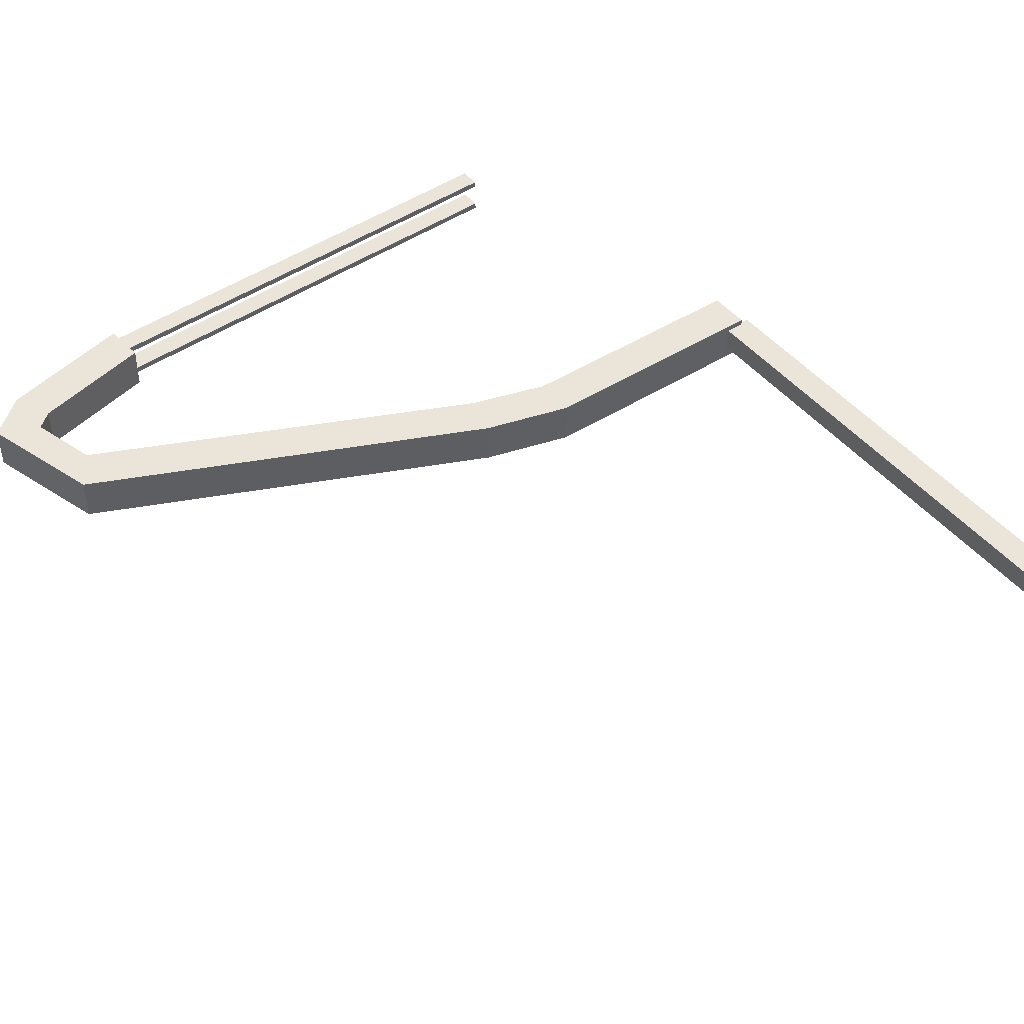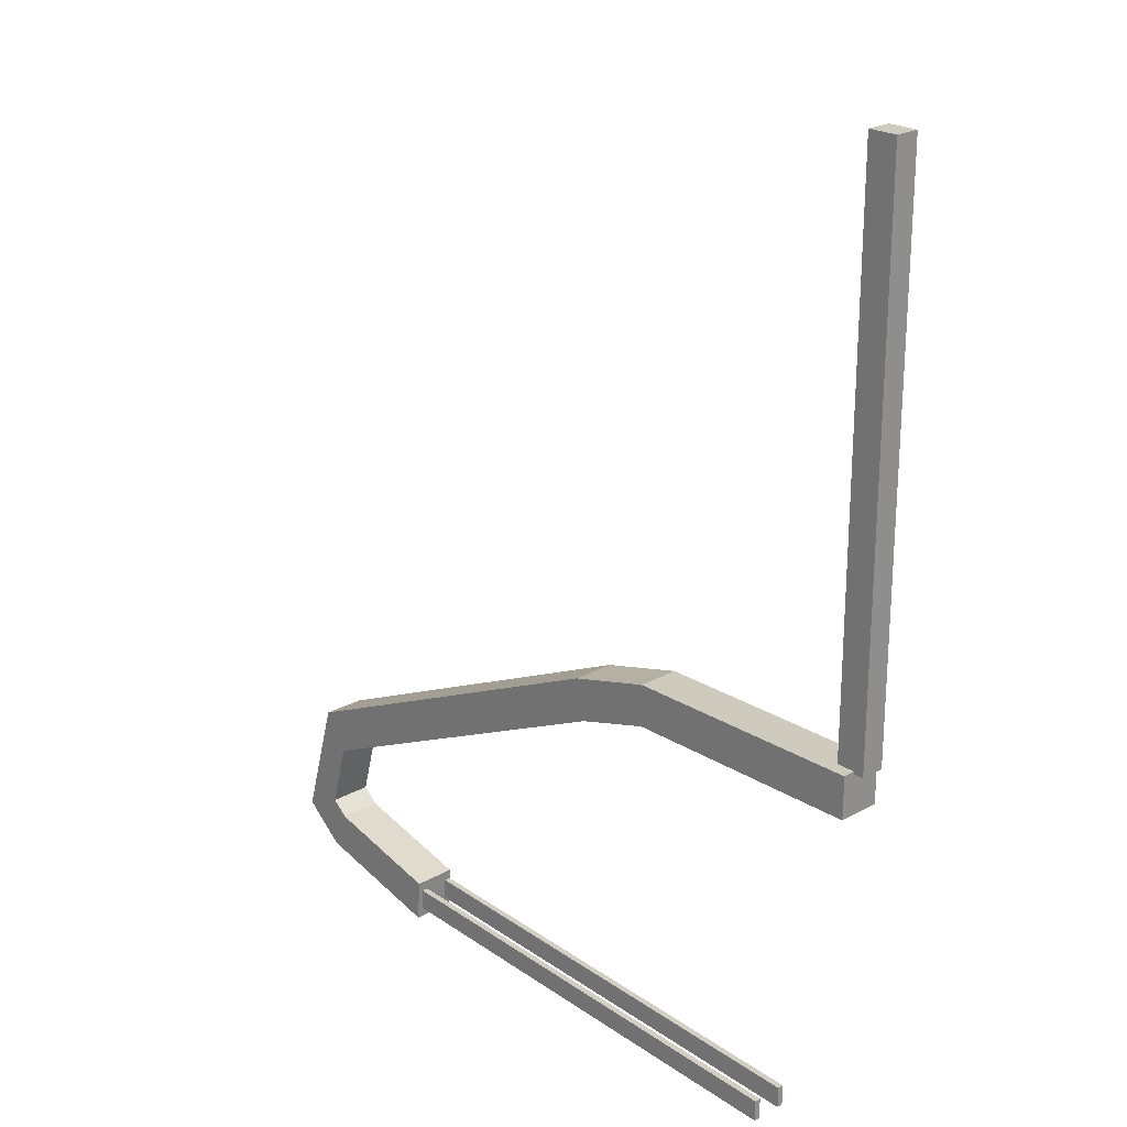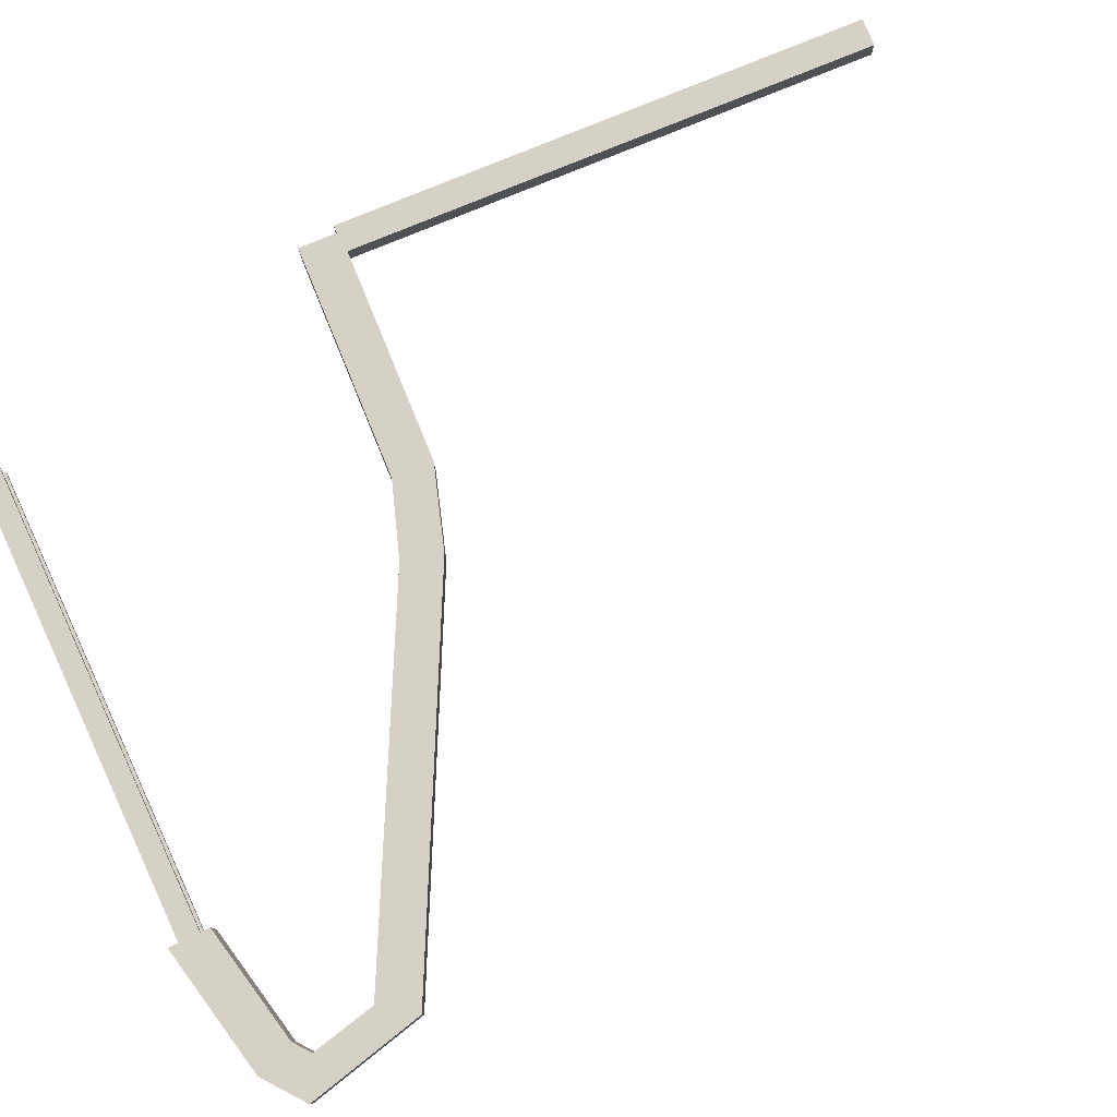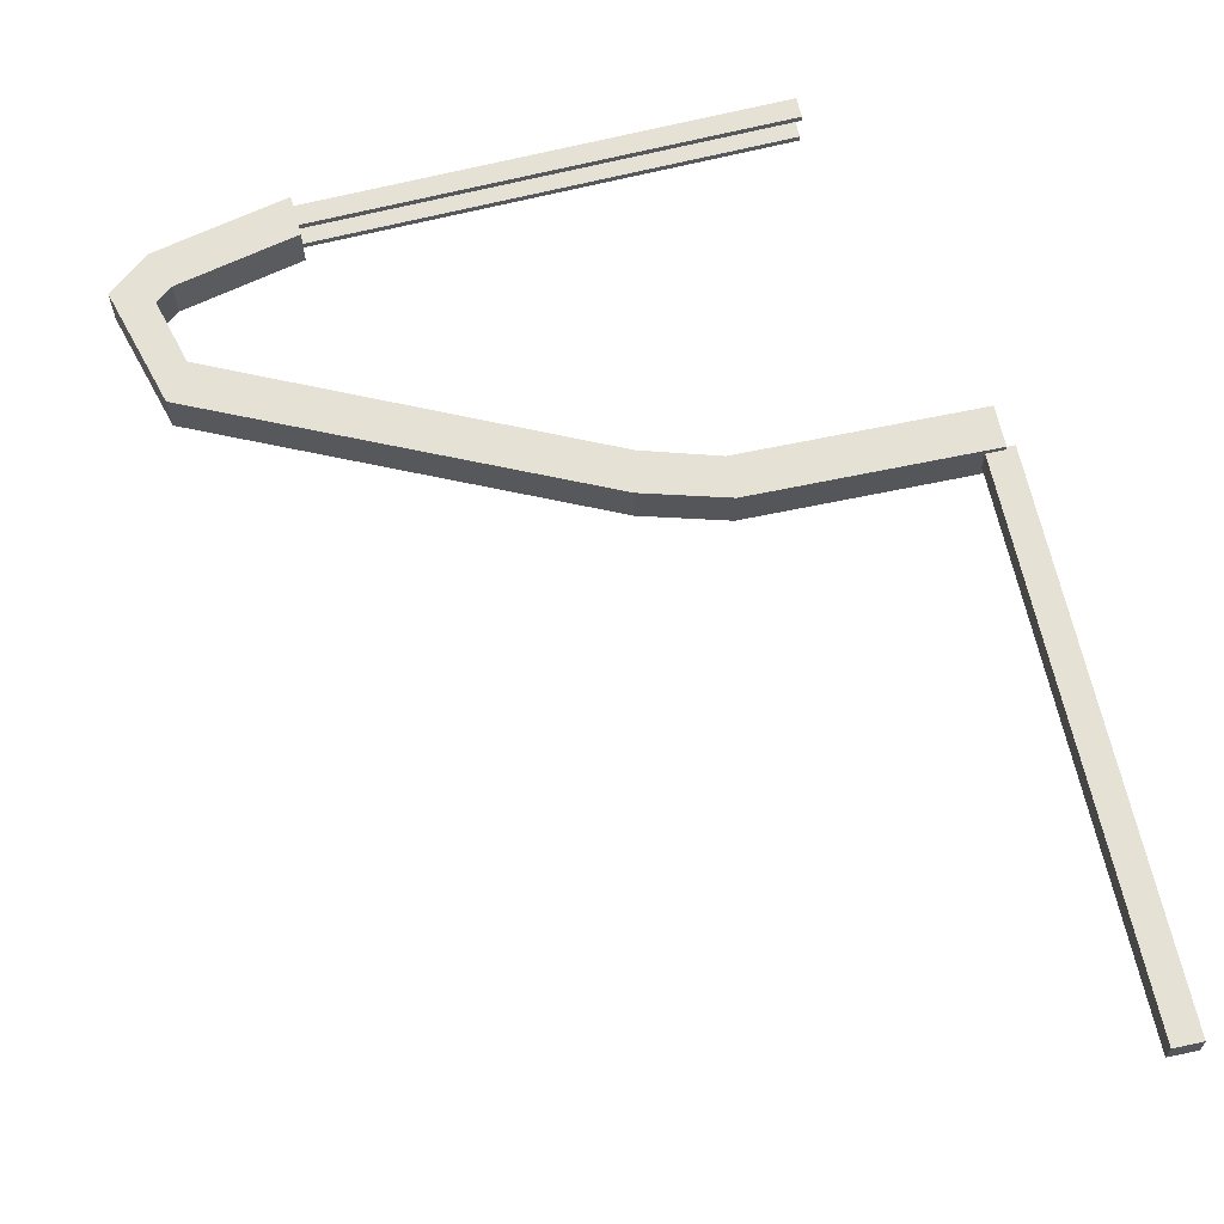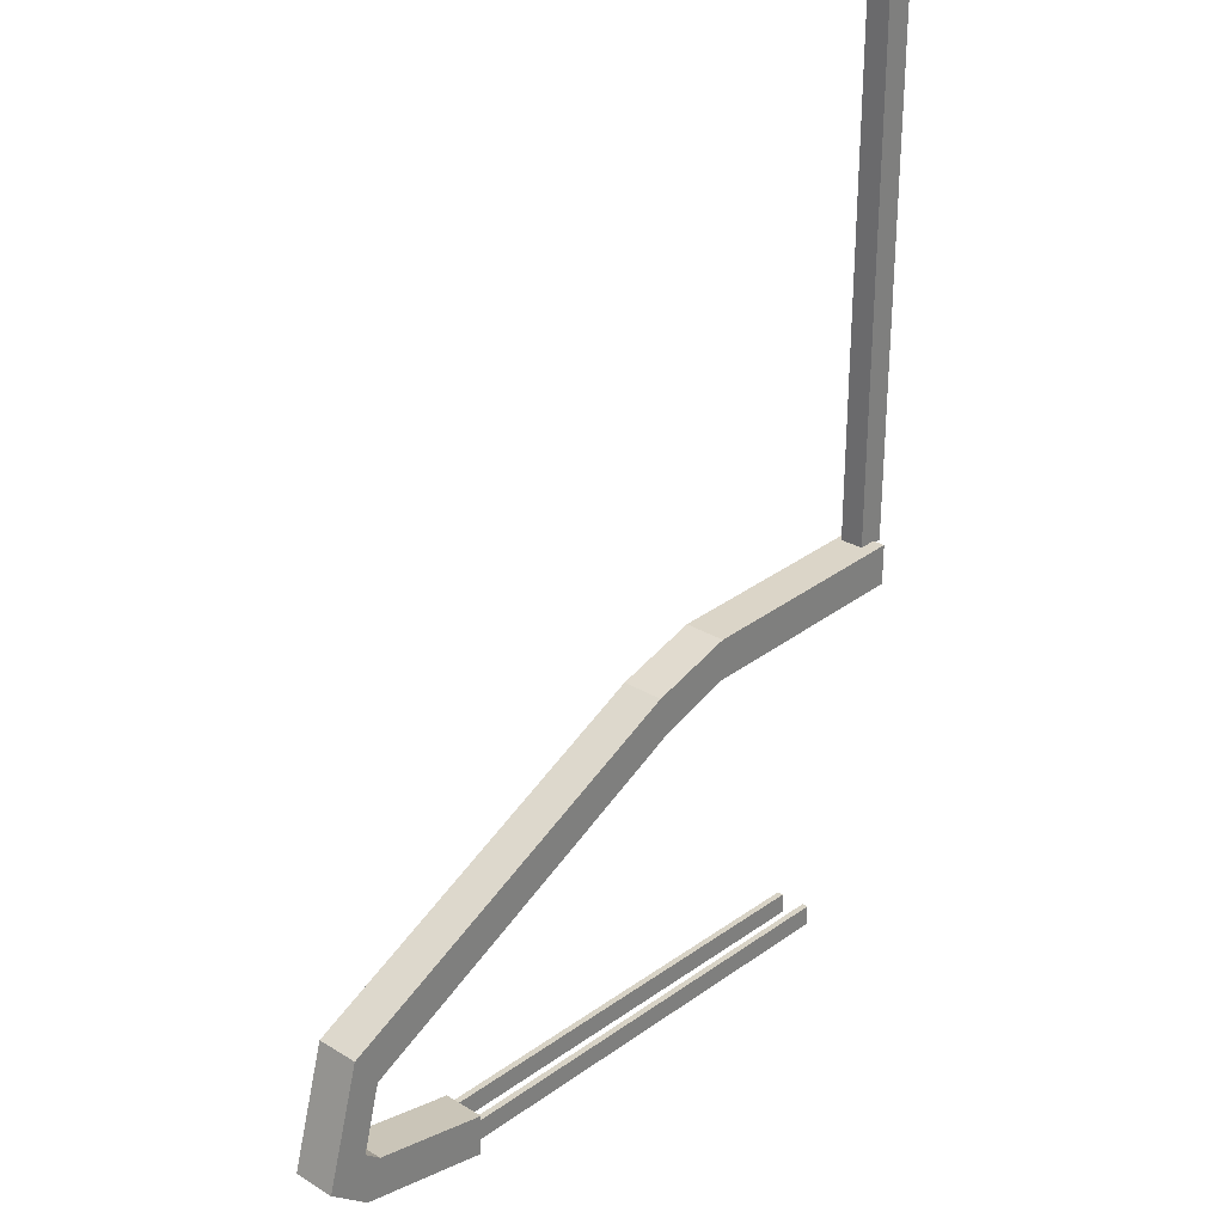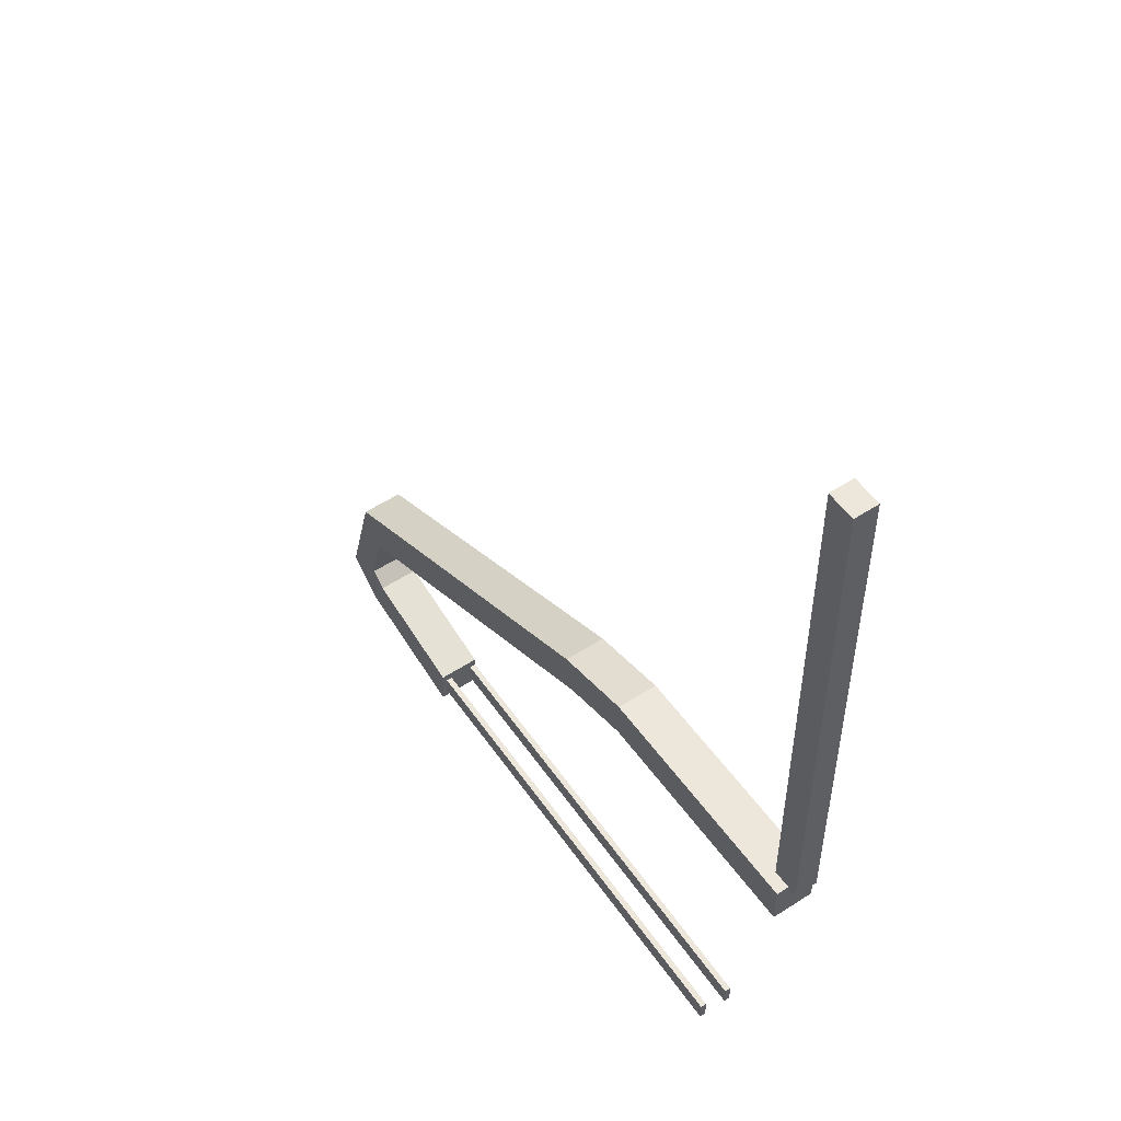
<metadata>
{"format":"obj","ext":"obj","renderer":"f3d","projection":"perspective","resolution":1024,"background":"white","views":[{"elev":45.0,"azim":143.8,"up":"+Z"},{"elev":23.2,"azim":-133.3,"up":"+Y"},{"elev":79.4,"azim":67.7,"up":"+Z"},{"elev":64.2,"azim":167.9,"up":"+Z"},{"elev":29.6,"azim":131.7,"up":"+Y"},{"elev":53.4,"azim":-124.8,"up":"+Y"}]}
</metadata>
<code>
o Cube.012_Cube.014
v -0.0175 6.221 0.07306
v -0.0175 6.305 0.07306
v -0.0175 6.221 -0.01166
v -0.0175 6.305 -0.01166
v 0.4646 6.221 0.07306
v 0.4646 6.305 0.07306
v 0.4646 6.221 -0.01166
v 0.4646 6.305 -0.01166
v 0.6349 6.258 -0.01166
v 0.616 6.176 -0.01166
v 0.616 6.176 0.07306
v 0.6349 6.258 0.07306
v 1.399 5.909 -0.01166
v 1.351 5.836 -0.01166
v 1.351 5.836 0.07306
v 1.399 5.909 0.07306
v 1.47 5.666 -0.01166
v 1.388 5.703 -0.01166
v 1.388 5.703 0.07306
v 1.47 5.666 0.07306
v 1.389 5.598 -0.01166
v 1.355 5.675 -0.01166
v 1.355 5.675 0.07306
v 1.389 5.598 0.07306
v 1.117 5.529 -0.01166
v 1.112 5.613 -0.01166
v 1.112 5.613 0.07306
v 1.117 5.529 0.07306
f 2 3 1
f 4 7 3
f 5 12 6
f 6 1 5
f 7 1 3
f 4 6 8
f 12 13 9
f 7 11 5
f 8 12 9
f 7 9 10
f 16 17 13
f 10 13 14
f 11 16 12
f 11 14 15
f 19 24 20
f 14 17 18
f 15 20 16
f 14 19 15
f 21 28 25
f 18 23 19
f 20 21 17
f 18 21 22
f 25 27 26
f 21 26 22
f 24 27 28
f 22 27 23
f 2 4 3
f 4 8 7
f 5 11 12
f 6 2 1
f 7 5 1
f 4 2 6
f 12 16 13
f 7 10 11
f 8 6 12
f 7 8 9
f 16 20 17
f 10 9 13
f 11 15 16
f 11 10 14
f 19 23 24
f 14 13 17
f 15 19 20
f 14 18 19
f 21 24 28
f 18 22 23
f 20 24 21
f 18 17 21
f 25 28 27
f 21 25 26
f 24 23 27
f 22 26 27
o Cube.011_Cube.013
v 0.1638 5.509 0.01079
v 0.1638 5.552 0.01079
v 0.1638 5.509 -0.001517
v 0.1638 5.552 -0.001517
v 1.126 5.55 0.01079
v 1.126 5.593 0.01079
v 1.126 5.55 -0.001517
v 1.126 5.593 -0.001517
v 0.1638 5.509 -0.001517
v 0.1638 5.509 0.073
v 0.1638 5.552 0.073
v 0.1638 5.509 0.06069
v 0.1638 5.552 0.06069
v 1.126 5.55 0.073
v 1.126 5.593 0.073
v 1.126 5.55 0.06069
v 1.126 5.593 0.06069
v 0.1638 5.509 0.06069
f 30 37 29
f 32 35 37
f 36 33 35
f 33 30 29
f 35 29 31
f 32 34 36
f 39 46 38
f 41 44 46
f 45 42 44
f 42 39 38
f 44 38 40
f 41 43 45
f 30 32 37
f 32 36 35
f 36 34 33
f 33 34 30
f 35 33 29
f 32 30 34
f 39 41 46
f 41 45 44
f 45 43 42
f 42 43 39
f 44 42 38
f 41 39 43
o Cube.010_Cube.012
v 0.0201 6.3 0.01371
v 0.0201 7.398 0.01371
v 0.0201 6.3 0.06209
v 0.0201 7.398 0.06209
v -0.03696 6.3 0.01371
v -0.03696 7.398 0.01371
v -0.03696 6.3 0.06209
v -0.03696 7.398 0.06209
f 48 49 47
f 50 53 49
f 54 51 53
f 52 47 51
f 53 47 49
f 50 52 54
f 48 50 49
f 50 54 53
f 54 52 51
f 52 48 47
f 53 51 47
f 50 48 52

</code>
